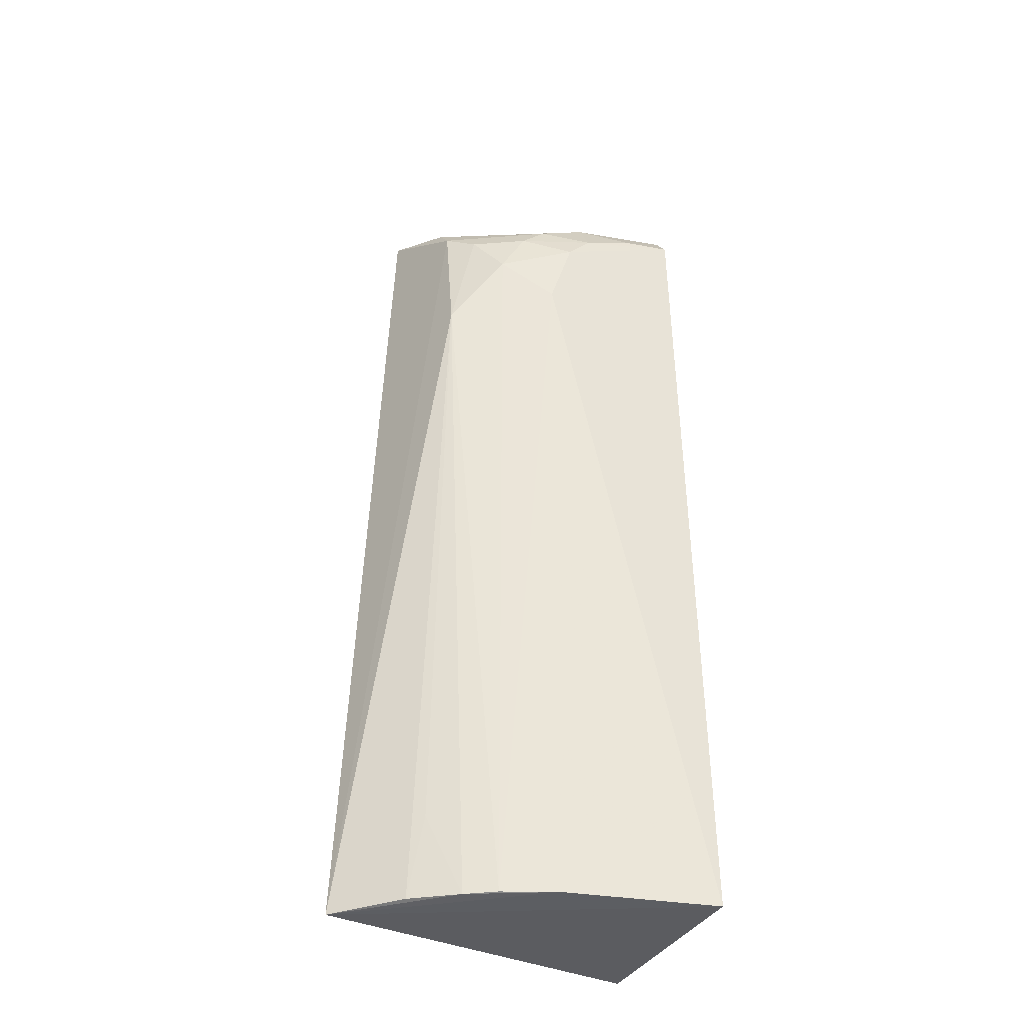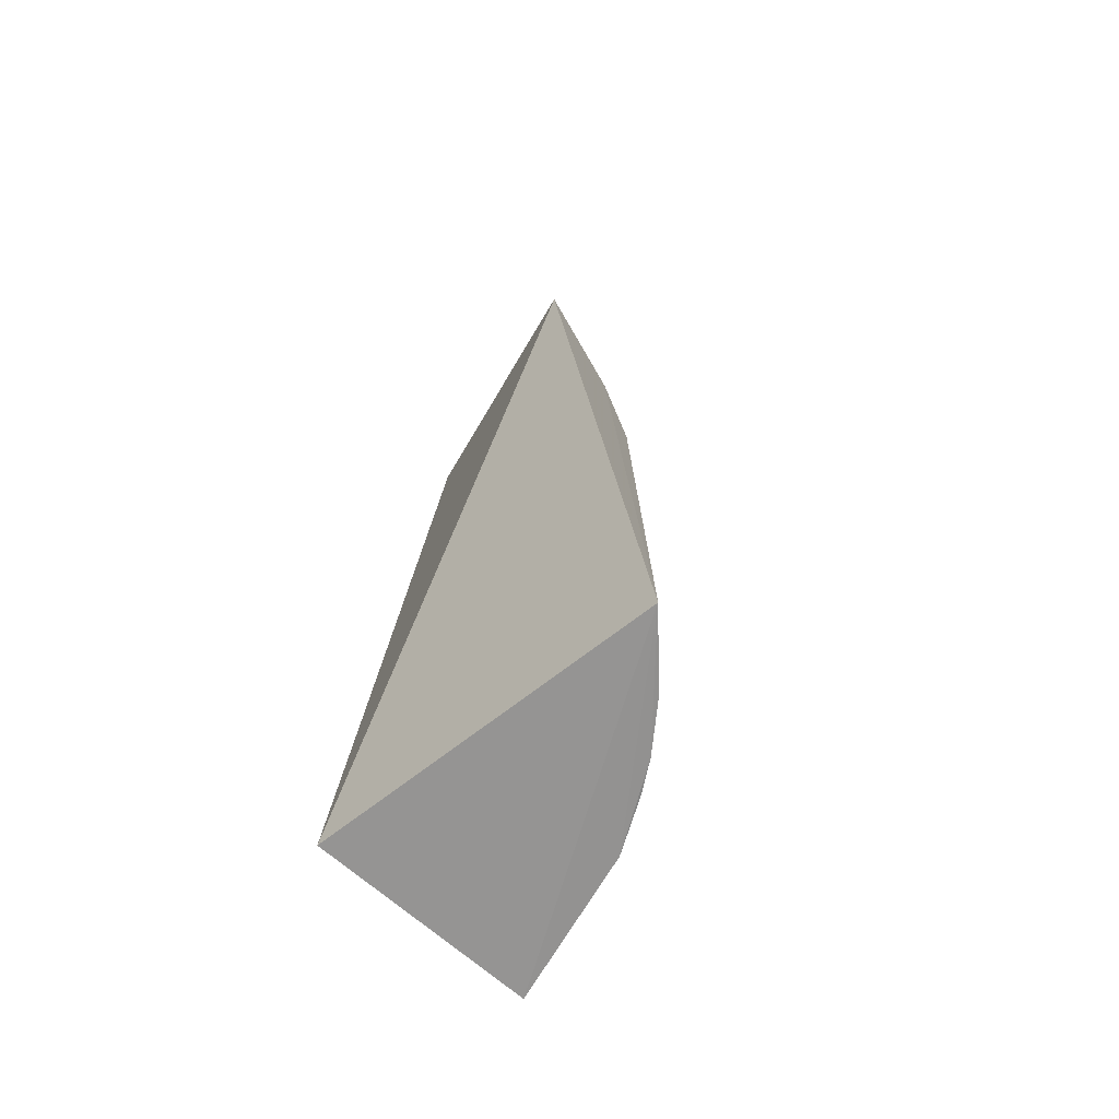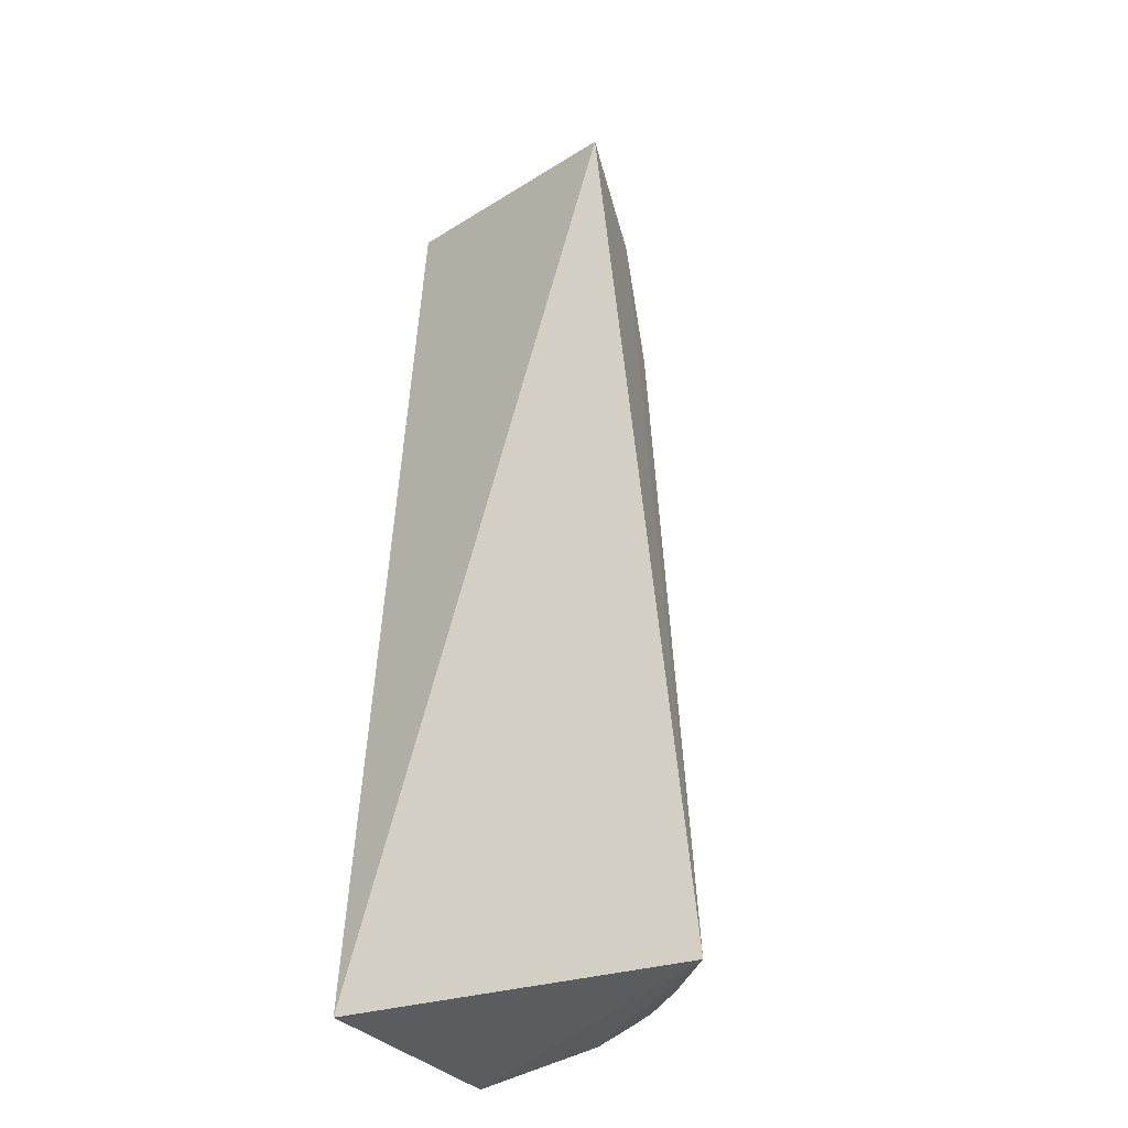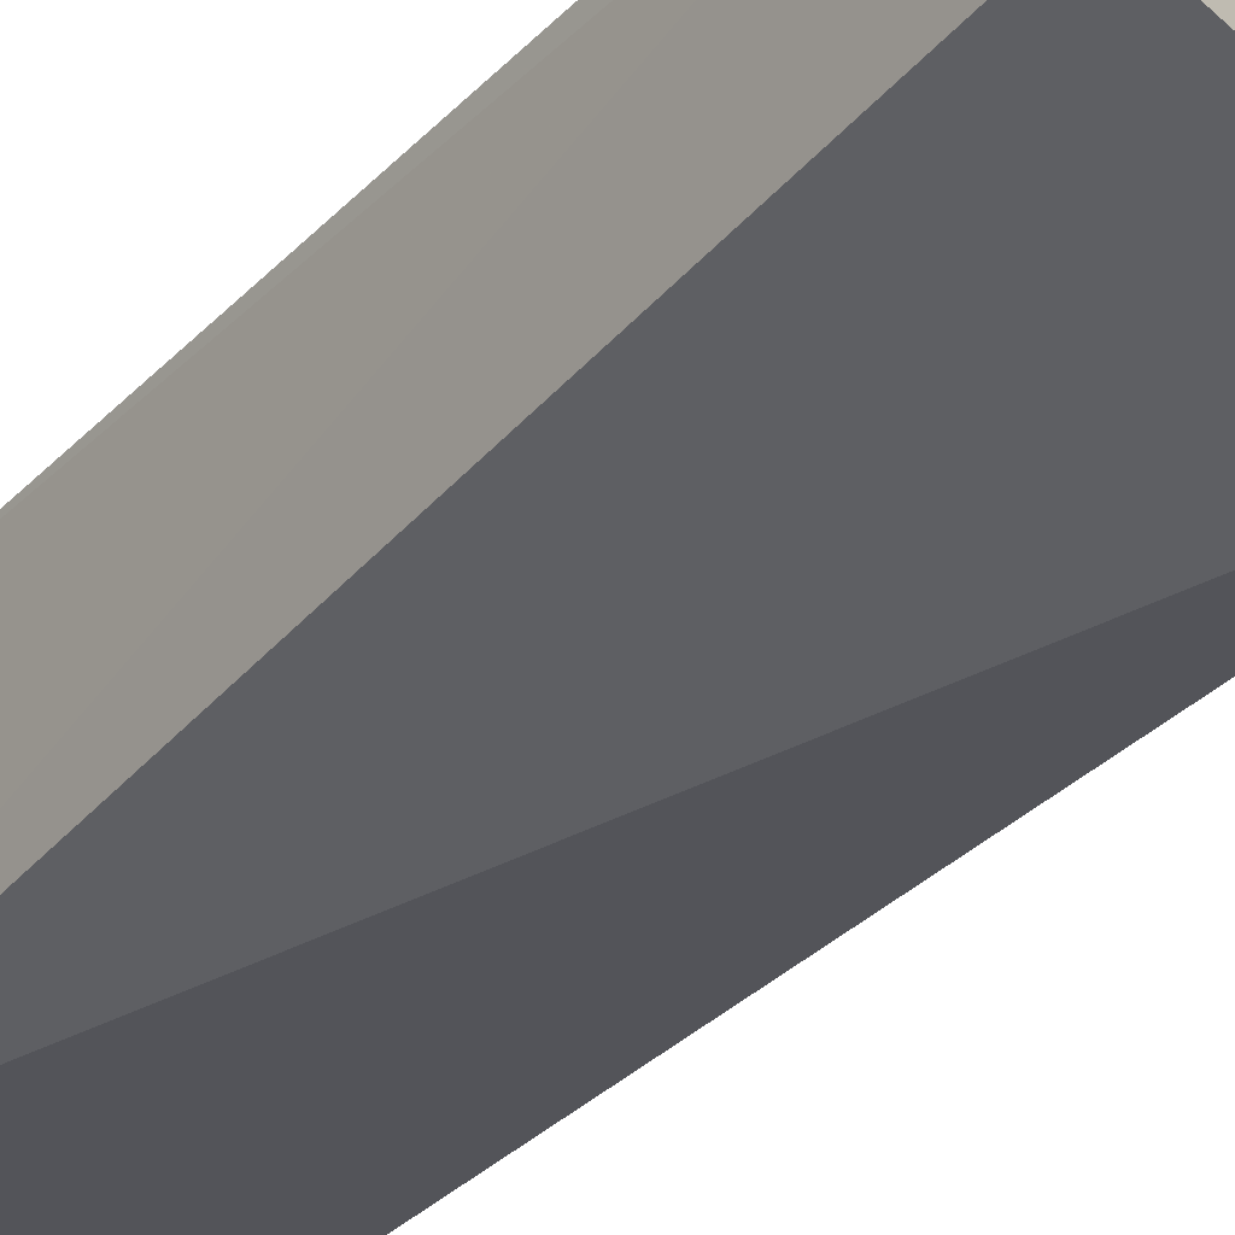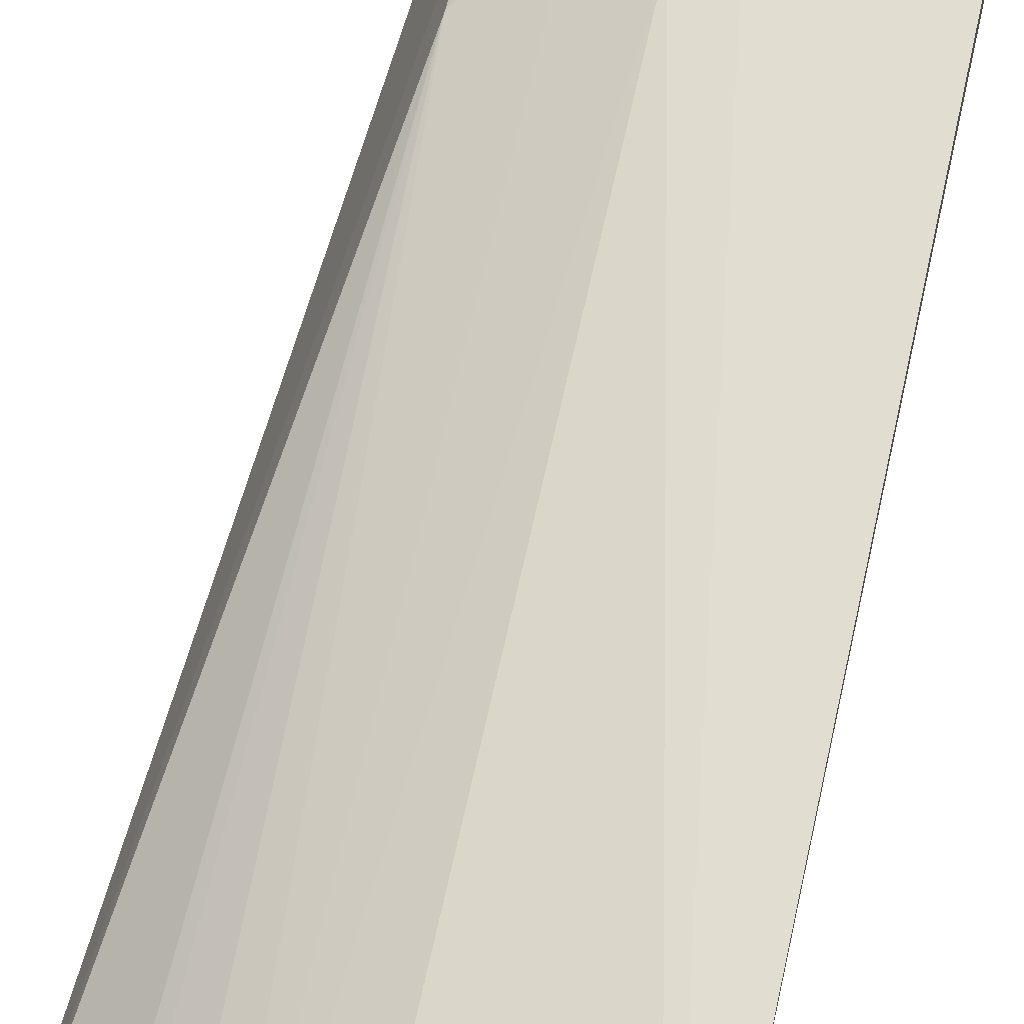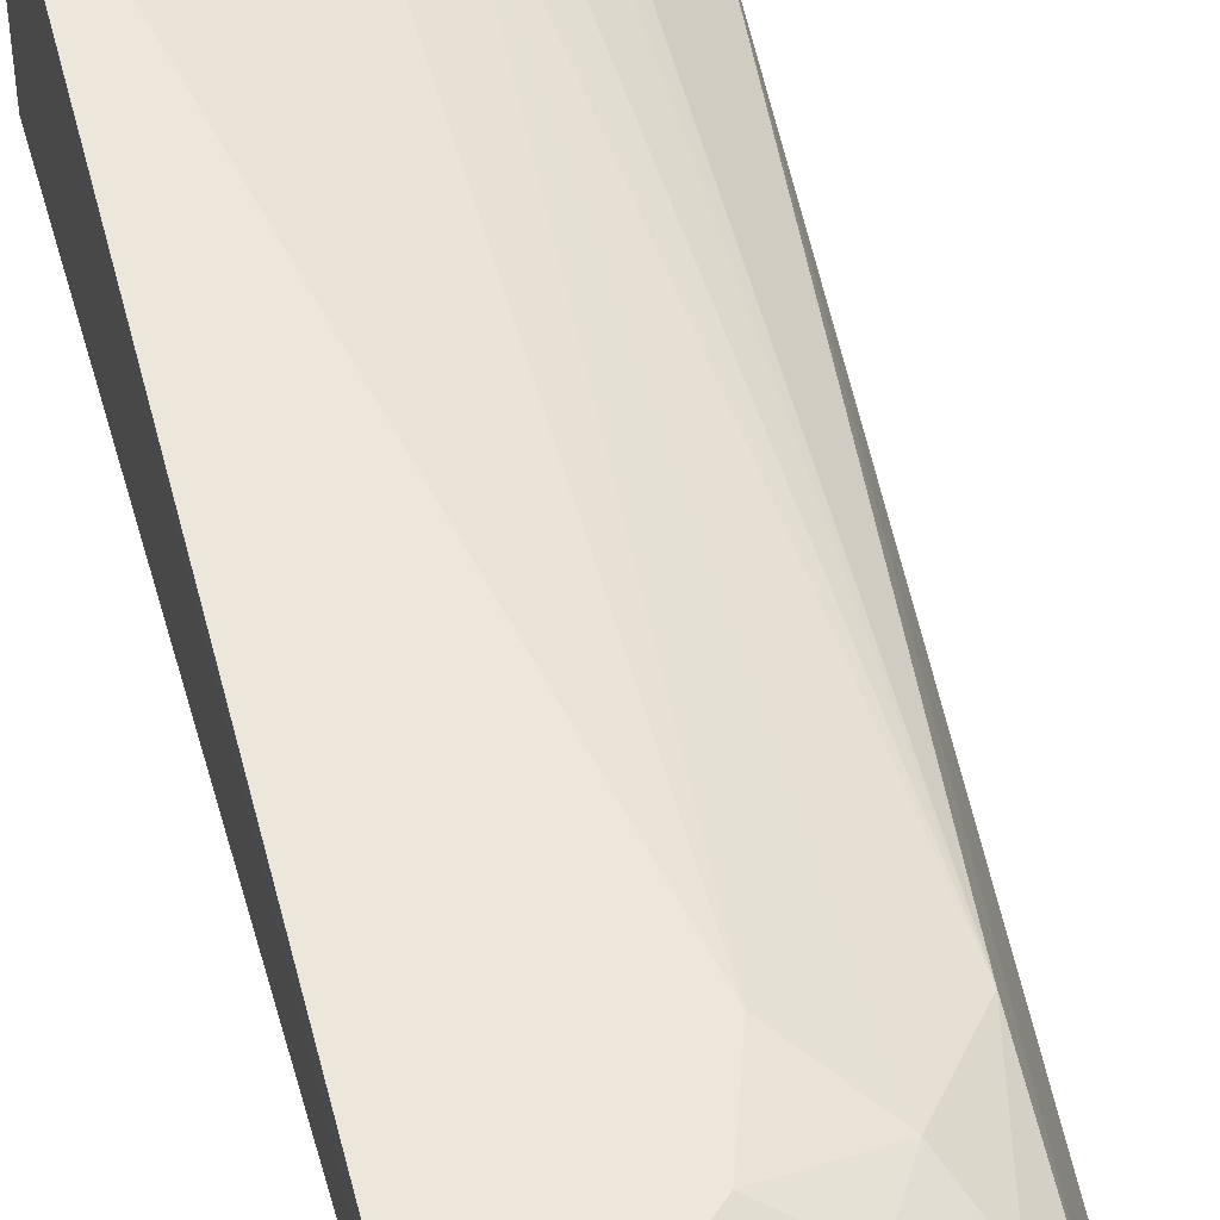
<metadata>
{"format":"obj","ext":"obj","renderer":"f3d","projection":"perspective","resolution":1024,"background":"white","views":[{"elev":-35.1,"azim":155.9,"up":"+Z"},{"elev":-67.8,"azim":48.4,"up":"+Z"},{"elev":-34.1,"azim":33.7,"up":"+Z"},{"elev":-32.7,"azim":-35.0,"up":"+Y"},{"elev":70.3,"azim":-167.5,"up":"+Y"},{"elev":47.1,"azim":-14.0,"up":"+Y"}]}
</metadata>
<code>
v 0.01666 0.0152 0.07482
v 0.01526 0.0195 0.07288
v 0.002358 0.01834 0.07692
v 0.001734 0.02678 0.02577
v 0.01983 0.01818 0.02552
v 0.001725 0.02527 0.07202
v 0.007116 0.02374 0.07283
v 0.01538 0.02213 0.06399
v 0.001738 0.01504 0.02577
v 0.00165 0.02418 0.07341
v 0.01525 0.0207 0.07153
v 0.01273 0.02378 0.02583
v 0.009819 0.02493 0.06546
v 0.004397 0.02506 0.07178
v 0.009743 0.02356 0.07182
v 0.01666 0.02117 0.02577
v 0.009921 0.02509 0.02578
v 0.008509 0.02498 0.06946
v 0.01257 0.02355 0.06811
v 0.007147 0.02496 0.0708
v 0.01432 0.02286 0.02577
v 0.01394 0.02209 0.07052
v 0.01112 0.02357 0.07064
v 0.01595 0.0217 0.03019
f 7 1 2
f 7 3 1
f 9 5 1
f 9 1 3
f 9 4 5
f 10 3 7
f 10 9 3
f 10 6 4
f 10 4 9
f 11 2 1
f 11 1 5
f 11 5 8
f 14 10 7
f 14 6 10
f 15 7 2
f 15 2 11
f 16 8 5
f 17 5 4
f 17 13 12
f 17 4 13
f 18 13 4
f 18 4 6
f 19 8 12
f 19 12 13
f 19 13 18
f 20 14 7
f 20 7 15
f 20 18 6
f 20 6 14
f 21 12 8
f 21 16 5
f 21 17 12
f 21 5 17
f 22 11 8
f 22 8 19
f 22 15 11
f 23 20 15
f 23 18 20
f 23 15 22
f 23 22 19
f 23 19 18
f 24 21 8
f 24 8 16
f 24 16 21

</code>
